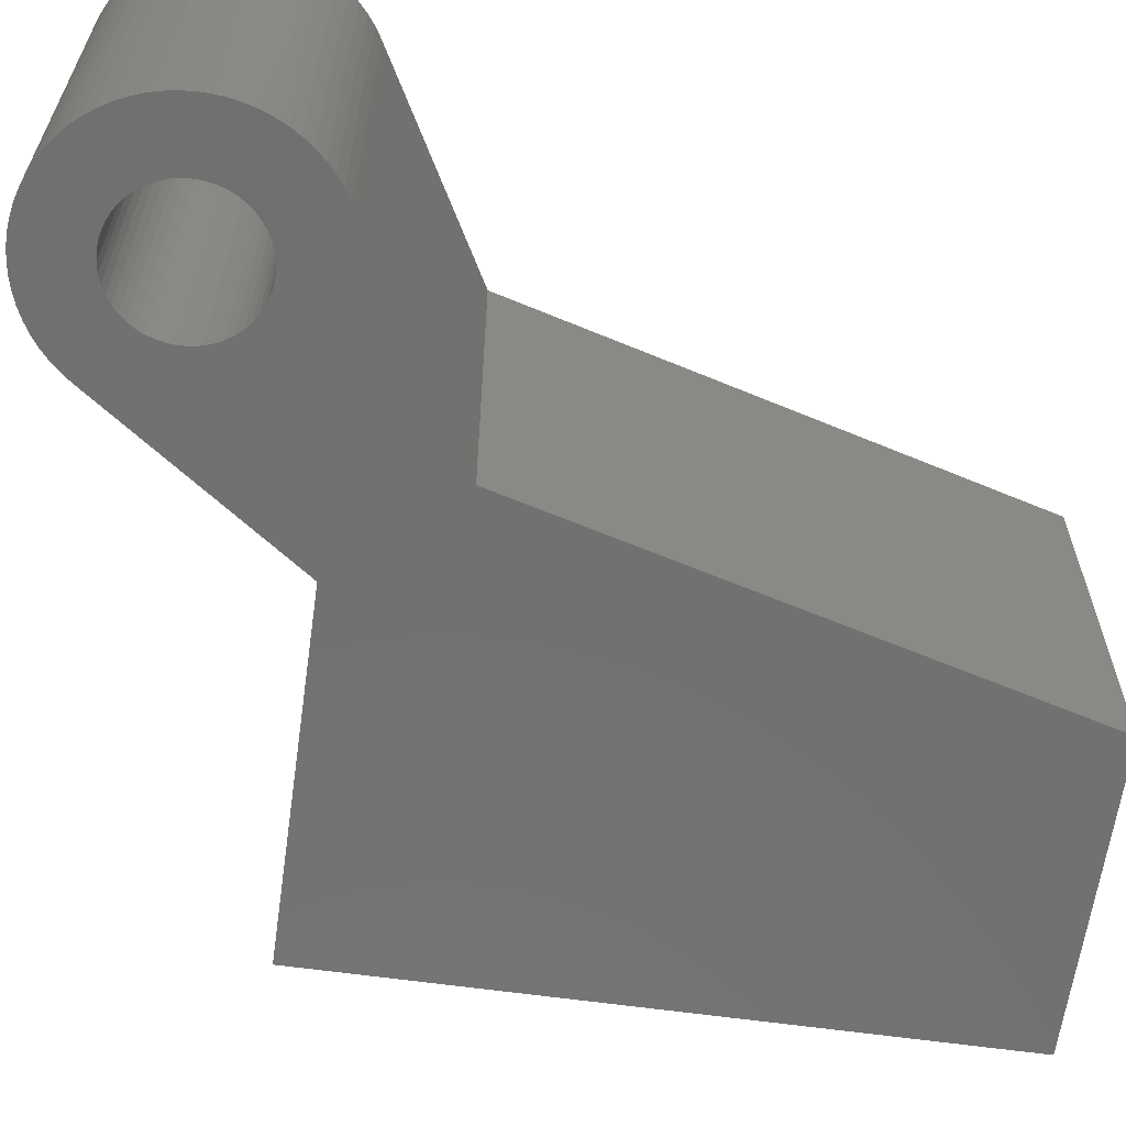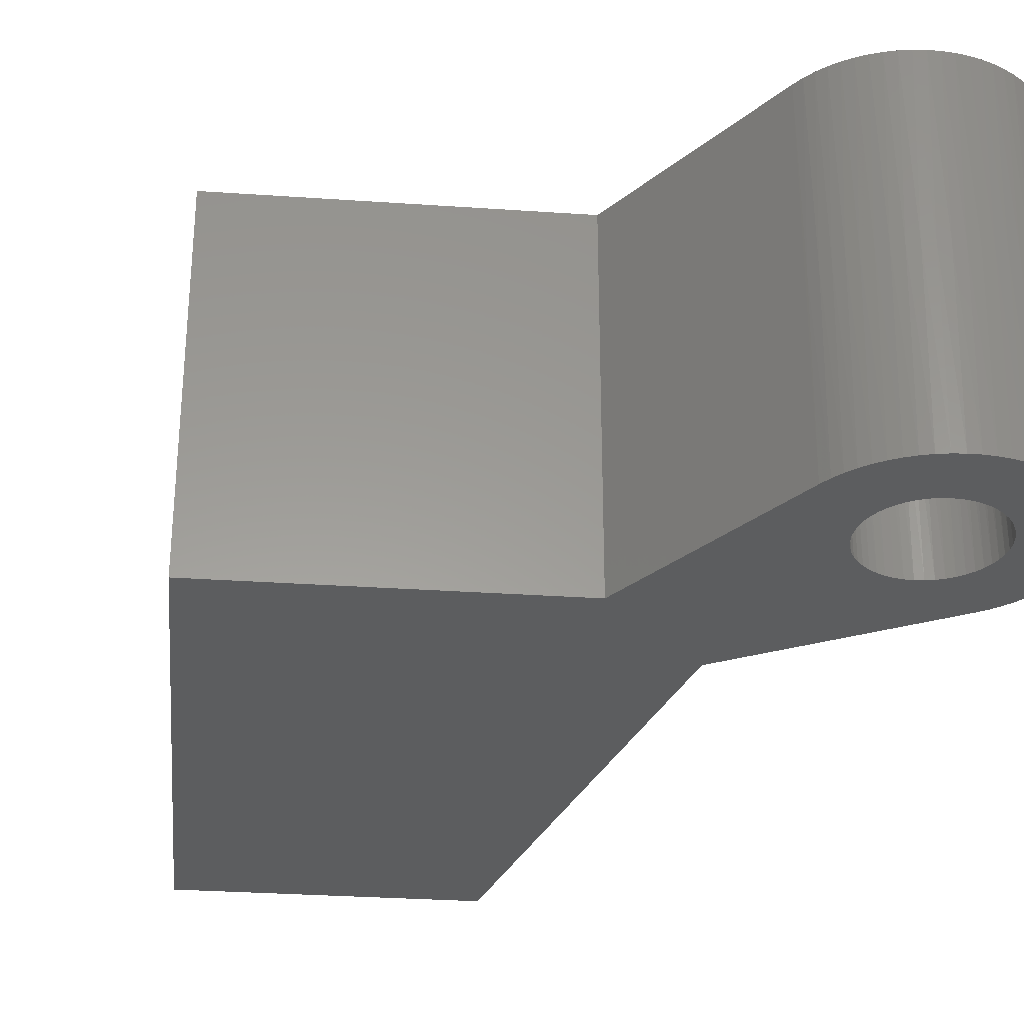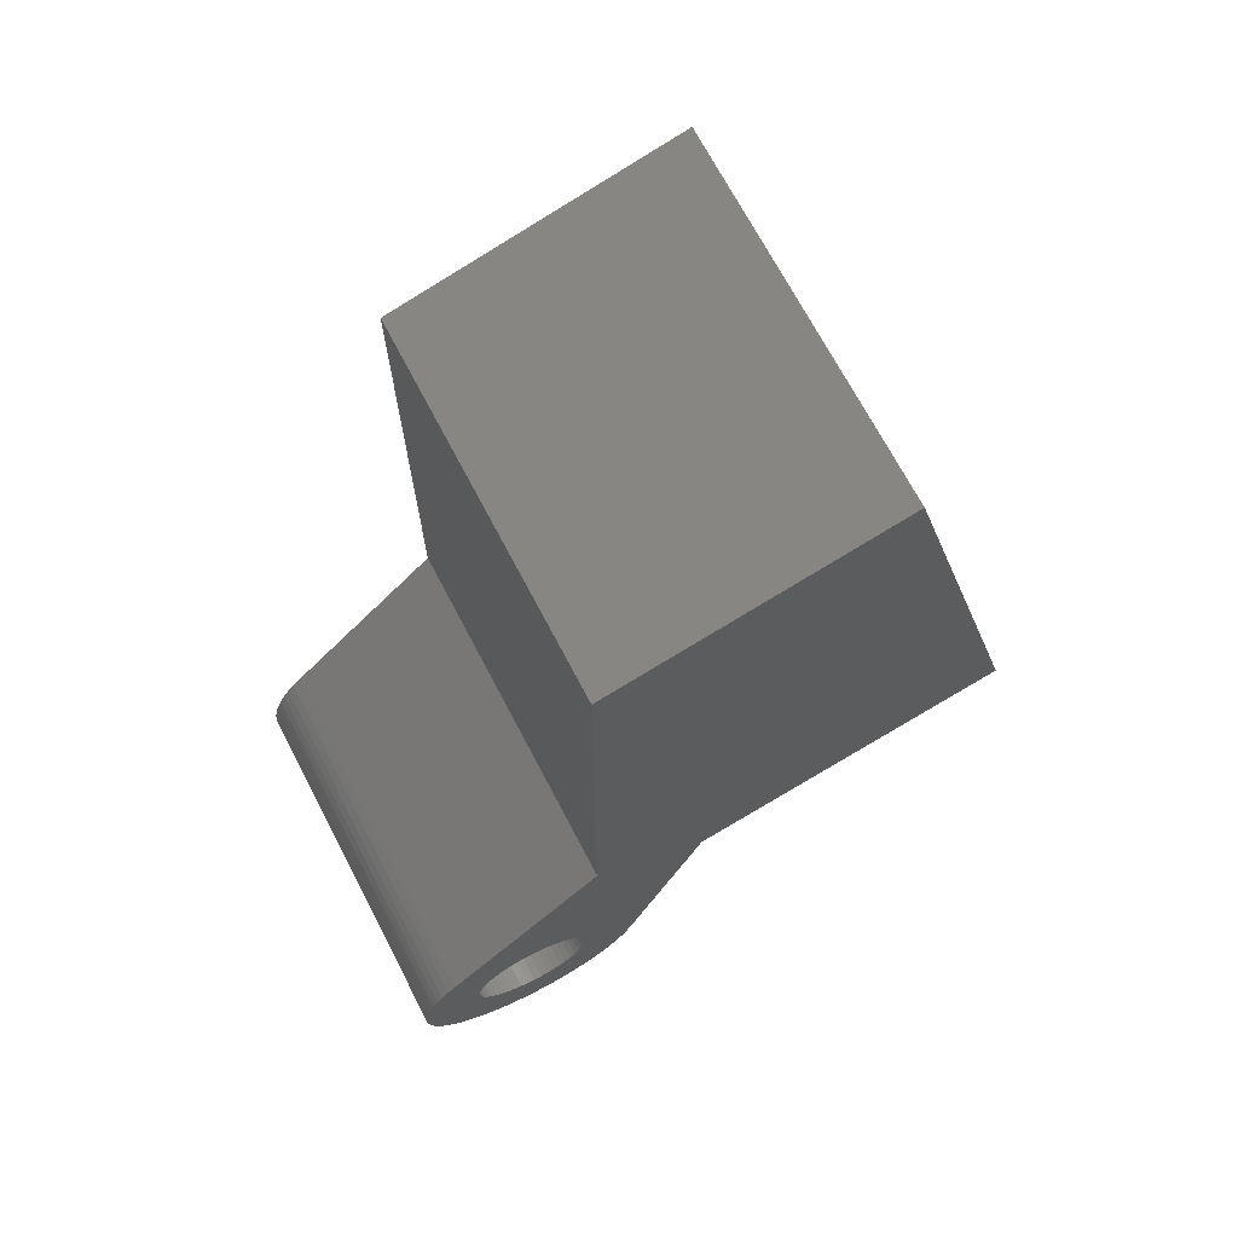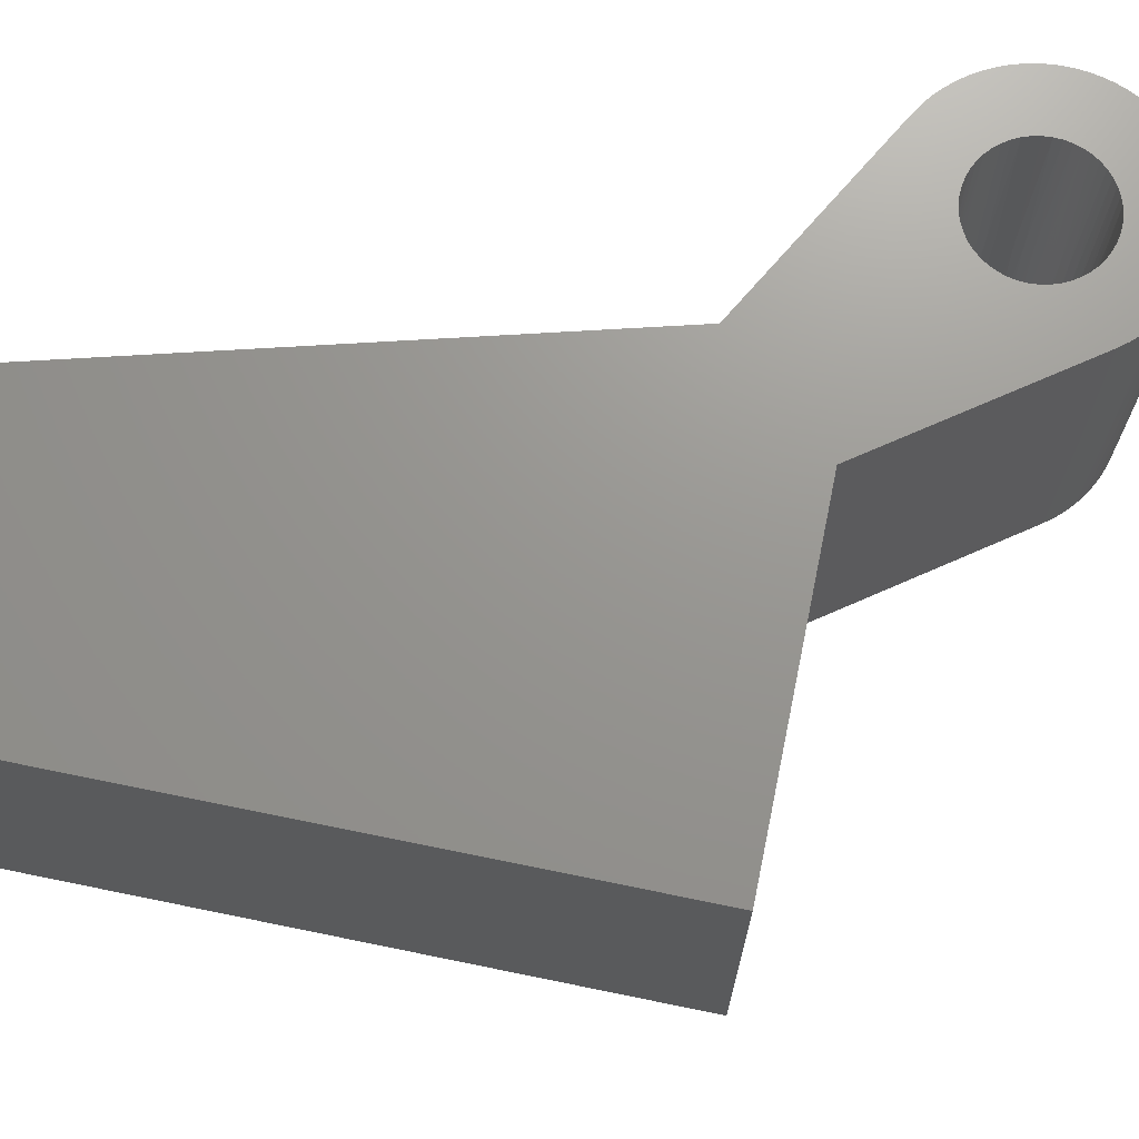
<metadata>
{"format":"stl","ext":"stl","renderer":"f3d","projection":"perspective","resolution":1024,"background":"white","views":[{"elev":-62.9,"azim":67.0,"up":"+Z"},{"elev":-30.6,"azim":-20.7,"up":"+Z"},{"elev":70.0,"azim":152.4,"up":"+Y"},{"elev":70.5,"azim":-93.4,"up":"+Z"}]}
</metadata>
<code>
# stl→obj: 272 verts, 544 faces
v -1.259 0.1658 7.62
v -1.27 -1.555e-16 7.62
v -1.27 1.555e-16 3.81
v -1.259 0.1693 3.81
v -1.259 0.1658 0
v -1.227 0.3287 0
v -1.225 0.3355 3.81
v -1.173 0.486 0
v -1.169 0.4958 3.81
v -1.173 0.486 7.62
v -1.1 0.635 7.62
v -1.227 0.3287 7.62
v -1.227 -0.3287 7.62
v -1.259 -0.1693 3.81
v -1.259 -0.1658 7.62
v -1.225 -0.3355 3.81
v -1.173 -0.486 7.62
v -1.169 -0.4958 3.81
v -1.173 -0.486 0
v -1.1 -0.635 0
v -1.227 -0.3287 0
v -1.259 -0.1658 0
v -1.27 -1.555e-16 0
v -1.1 -0.635 7.62
v -1.093 -0.6472 3.81
v -1.008 -0.7731 0
v -1.008 -0.7731 7.62
v -0.9967 -0.7871 3.81
v -0.898 -0.898 0
v -0.898 -0.898 7.62
v -0.8829 -0.9129 3.81
v -0.7731 -1.008 0
v -0.7731 -1.008 7.62
v -0.7533 -1.022 3.81
v -0.635 -1.1 0
v -0.635 -1.1 7.62
v -0.6103 -1.114 3.81
v -0.486 -1.173 0
v -0.486 -1.173 7.62
v -0.4564 -1.185 3.81
v -0.3287 -1.227 0
v -0.3287 -1.227 7.62
v -0.2944 -1.235 3.81
v -0.1658 -1.259 0
v -0.1658 -1.259 7.62
v -0.1271 -1.264 3.81
v 7.777e-17 -1.27 0
v 7.777e-17 -1.27 7.62
v 0.04244 -1.269 3.81
v 0.1658 -1.259 0
v 0.1658 -1.259 7.62
v 0.2112 -1.252 3.81
v 0.3287 -1.227 0
v 0.3287 -1.227 7.62
v 0.3763 -1.213 3.81
v 0.486 -1.173 0
v 0.486 -1.173 7.62
v 0.5346 -1.152 3.81
v 0.635 -1.1 0
v 0.635 -1.1 7.62
v 0.6834 -1.07 3.81
v 0.7731 -1.008 0
v 0.7731 -1.008 7.62
v 0.8199 -0.9698 3.81
v 0.898 -0.898 0
v 0.898 -0.898 7.62
v 0.9419 -0.8519 3.81
v 1.008 -0.7731 0
v 1.008 -0.7731 7.62
v 1.047 -0.7188 3.81
v 1.1 -0.635 0
v 1.1 -0.635 7.62
v 1.133 -0.5728 3.81
v 1.173 -0.486 0
v 1.173 -0.486 7.62
v 1.2 -0.4166 3.81
v 1.227 -0.3287 0
v 1.227 -0.3287 7.62
v 1.245 -0.253 3.81
v 1.259 -0.1658 0
v 1.259 -0.1658 7.62
v 1.267 -0.08483 3.81
v 1.27 0 0
v 1.27 0 7.62
v 1.267 0.08483 3.81
v 1.259 0.1658 0
v 1.259 0.1658 7.62
v 1.245 0.253 3.81
v 1.227 0.3287 0
v 1.227 0.3287 7.62
v 1.2 0.4166 3.81
v 1.173 0.486 0
v 1.173 0.486 7.62
v 1.133 0.5728 3.81
v 1.1 0.635 0
v 1.1 0.635 7.62
v 1.047 0.7188 3.81
v 1.008 0.7731 0
v 1.008 0.7731 7.62
v 0.9419 0.8519 3.81
v 0.898 0.898 0
v 0.898 0.898 7.62
v 0.8199 0.9698 3.81
v 0.7731 1.008 0
v 0.7731 1.008 7.62
v 0.6834 1.07 3.81
v 0.635 1.1 0
v 0.635 1.1 7.62
v 0.5346 1.152 3.81
v 0.486 1.173 0
v 0.486 1.173 7.62
v 0.3763 1.213 3.81
v 0.3287 1.227 0
v 0.3287 1.227 7.62
v 0.2112 1.252 3.81
v 0.1658 1.259 0
v 0.1658 1.259 7.62
v 0.04244 1.269 3.81
v 7.777e-17 1.27 0
v 7.777e-17 1.27 7.62
v -0.1271 1.264 3.81
v -0.1658 1.259 0
v -0.1658 1.259 7.62
v -0.2944 1.235 3.81
v -0.3287 1.227 0
v -0.3287 1.227 7.62
v -0.4564 1.185 3.81
v -0.486 1.173 0
v -0.486 1.173 7.62
v -0.6103 1.114 3.81
v -0.635 1.1 0
v -0.635 1.1 7.62
v -0.7533 1.022 3.81
v -0.7731 1.008 0
v -0.7731 1.008 7.62
v -0.8829 0.9129 3.81
v -0.898 0.898 0
v -0.898 0.898 7.62
v -0.9967 0.7871 3.81
v -1.008 0.7731 0
v -1.008 0.7731 7.62
v -1.093 0.6472 3.81
v -1.1 0.635 0
v -10.72 5.306 0
v -4.017 3.509 0
v -10.72 5.306 7.62
v -4.017 3.509 7.62
v -7.437 17.57 0
v -7.437 17.57 7.62
v -1.615 16.01 0
v -1.615 16.01 7.62
v -1.615 5.083 0
v -1.615 5.083 7.62
v 1.762 1.829 0
v 1.762 1.829 7.62
v -2.38 -0.8866 7.62
v -2.38 -0.8866 0
v -2.363 -0.9306 3.81
v -2.289 -1.102 7.62
v -2.266 -1.148 3.81
v -2.178 -1.307 7.62
v -2.148 -1.355 3.81
v -2.048 -1.502 7.62
v -2.012 -1.55 3.81
v -1.902 -1.684 7.62
v -1.858 -1.732 3.81
v -1.739 -1.851 7.62
v -1.688 -1.898 3.81
v -1.561 -2.003 7.62
v -1.503 -2.048 3.81
v -1.371 -2.138 7.62
v -1.304 -2.18 3.81
v -1.168 -2.255 7.62
v -1.094 -2.292 3.81
v -0.9563 -2.353 7.62
v -0.8749 -2.385 3.81
v -0.736 -2.431 7.62
v -0.6478 -2.456 3.81
v -0.5095 -2.488 7.62
v -0.415 -2.506 3.81
v -0.2786 -2.525 7.62
v -0.1785 -2.534 3.81
v -0.04544 -2.54 7.62
v 0.05954 -2.539 3.81
v 0.1881 -2.533 7.62
v 0.2971 -2.523 3.81
v 0.4201 -2.505 7.62
v 0.532 -2.484 3.81
v 0.6485 -2.456 7.62
v 0.7622 -2.423 3.81
v 0.8715 -2.386 7.62
v 0.9858 -2.341 3.81
v 1.087 -2.296 7.62
v 1.201 -2.238 3.81
v 1.293 -2.186 7.62
v 1.405 -2.116 3.81
v 1.489 -2.058 7.62
v 1.597 -1.975 3.81
v 1.672 -1.912 7.62
v 1.775 -1.817 3.81
v 1.84 -1.751 7.62
v 1.937 -1.643 3.81
v 1.993 -1.574 7.62
v 2.083 -1.454 3.81
v 2.13 -1.384 7.62
v 2.21 -1.253 3.81
v 2.248 -1.183 7.62
v 2.317 -1.04 3.81
v 2.347 -0.9712 7.62
v 2.404 -0.8188 3.81
v 2.426 -0.7514 7.62
v 2.471 -0.5901 3.81
v 2.485 -0.5252 7.62
v 2.515 -0.3561 3.81
v 2.523 -0.2946 7.62
v 2.537 -0.1191 3.81
v 2.539 -0.06155 7.62
v 2.537 0.1191 3.81
v 2.534 0.1721 7.62
v 2.515 0.3561 3.81
v 2.508 0.4042 7.62
v 2.471 0.5901 3.81
v 2.46 0.6329 7.62
v 2.404 0.8188 3.81
v 2.391 0.8563 7.62
v 2.317 1.04 3.81
v 2.302 1.072 7.62
v 2.21 1.253 3.81
v 2.194 1.28 7.62
v 2.083 1.454 3.81
v 2.067 1.476 7.62
v 1.937 1.643 3.81
v 1.923 1.659 7.62
v 1.775 1.817 3.81
v -2.178 -1.307 0
v -2.289 -1.102 0
v -2.048 -1.502 0
v -1.902 -1.684 0
v -1.739 -1.851 0
v -1.561 -2.003 0
v -1.371 -2.138 0
v -1.168 -2.255 0
v -0.9563 -2.353 0
v -0.736 -2.431 0
v -0.5095 -2.488 0
v -0.2786 -2.525 0
v -0.04544 -2.54 0
v 0.1881 -2.533 0
v 0.4201 -2.505 0
v 0.6485 -2.456 0
v 0.8715 -2.386 0
v 1.087 -2.296 0
v 1.293 -2.186 0
v 1.489 -2.058 0
v 1.672 -1.912 0
v 1.84 -1.751 0
v 1.993 -1.574 0
v 2.13 -1.384 0
v 2.248 -1.183 0
v 2.347 -0.9712 0
v 2.426 -0.7514 0
v 2.485 -0.5252 0
v 2.523 -0.2946 0
v 2.539 -0.06155 0
v 2.534 0.1721 0
v 2.508 0.4042 0
v 2.46 0.6329 0
v 2.391 0.8563 0
v 2.302 1.072 0
v 2.194 1.28 0
v 2.067 1.476 0
v 1.923 1.659 0
f 1 2 3
f 4 3 5
f 6 4 5
f 6 7 4
f 6 8 7
f 7 8 9
f 10 9 11
f 10 7 9
f 10 12 7
f 7 12 4
f 4 12 1
f 3 4 1
f 13 14 15
f 13 16 14
f 13 17 16
f 16 17 18
f 19 18 20
f 19 16 18
f 19 21 16
f 16 21 14
f 14 21 22
f 3 22 23
f 5 3 23
f 17 24 18
f 18 24 25
f 20 25 26
f 20 18 25
f 24 27 25
f 25 27 28
f 26 28 29
f 26 25 28
f 27 30 28
f 28 30 31
f 29 31 32
f 29 28 31
f 30 33 31
f 31 33 34
f 32 34 35
f 32 31 34
f 33 36 34
f 34 36 37
f 35 37 38
f 35 34 37
f 36 39 37
f 37 39 40
f 38 40 41
f 38 37 40
f 39 42 40
f 40 42 43
f 41 43 44
f 41 40 43
f 42 45 43
f 43 45 46
f 44 46 47
f 44 43 46
f 45 48 46
f 46 48 49
f 47 49 50
f 47 46 49
f 48 51 49
f 49 51 52
f 50 52 53
f 50 49 52
f 51 54 52
f 52 54 55
f 53 55 56
f 53 52 55
f 54 57 55
f 55 57 58
f 56 58 59
f 56 55 58
f 57 60 58
f 58 60 61
f 59 61 62
f 59 58 61
f 60 63 61
f 61 63 64
f 62 64 65
f 62 61 64
f 63 66 64
f 64 66 67
f 65 67 68
f 65 64 67
f 66 69 67
f 67 69 70
f 68 70 71
f 68 67 70
f 69 72 70
f 70 72 73
f 71 73 74
f 71 70 73
f 72 75 73
f 73 75 76
f 74 76 77
f 74 73 76
f 75 78 76
f 76 78 79
f 77 79 80
f 77 76 79
f 78 81 79
f 79 81 82
f 80 82 83
f 80 79 82
f 81 84 82
f 82 84 85
f 83 85 86
f 83 82 85
f 84 87 85
f 85 87 88
f 86 88 89
f 86 85 88
f 87 90 88
f 88 90 91
f 89 91 92
f 89 88 91
f 90 93 91
f 91 93 94
f 92 94 95
f 92 91 94
f 93 96 94
f 94 96 97
f 95 97 98
f 95 94 97
f 96 99 97
f 97 99 100
f 98 100 101
f 98 97 100
f 99 102 100
f 100 102 103
f 101 103 104
f 101 100 103
f 102 105 103
f 103 105 106
f 104 106 107
f 104 103 106
f 105 108 106
f 106 108 109
f 107 109 110
f 107 106 109
f 108 111 109
f 109 111 112
f 110 112 113
f 110 109 112
f 111 114 112
f 112 114 115
f 113 115 116
f 113 112 115
f 114 117 115
f 115 117 118
f 116 118 119
f 116 115 118
f 117 120 118
f 118 120 121
f 119 121 122
f 119 118 121
f 120 123 121
f 121 123 124
f 122 124 125
f 122 121 124
f 123 126 124
f 124 126 127
f 125 127 128
f 125 124 127
f 126 129 127
f 127 129 130
f 128 130 131
f 128 127 130
f 129 132 130
f 130 132 133
f 131 133 134
f 131 130 133
f 132 135 133
f 133 135 136
f 134 136 137
f 134 133 136
f 135 138 136
f 136 138 139
f 137 139 140
f 137 136 139
f 138 141 139
f 139 141 142
f 140 142 143
f 140 139 142
f 141 11 142
f 142 11 9
f 143 9 8
f 143 142 9
f 14 22 3
f 15 3 2
f 15 14 3
f 144 145 146
f 146 145 147
f 148 144 149
f 149 144 146
f 150 148 151
f 151 148 149
f 152 150 153
f 153 150 151
f 154 152 155
f 155 152 153
f 156 157 158
f 159 158 160
f 161 160 162
f 163 162 164
f 165 164 166
f 167 166 168
f 169 168 170
f 171 170 172
f 173 172 174
f 175 174 176
f 177 176 178
f 179 178 180
f 181 180 182
f 183 182 184
f 185 184 186
f 187 186 188
f 189 188 190
f 191 190 192
f 193 192 194
f 195 194 196
f 197 196 198
f 199 198 200
f 201 200 202
f 203 202 204
f 205 204 206
f 207 206 208
f 209 208 210
f 211 210 212
f 213 212 214
f 215 214 216
f 217 216 218
f 219 218 220
f 221 220 222
f 223 222 224
f 225 224 226
f 227 226 228
f 229 228 230
f 231 230 232
f 233 232 234
f 155 234 154
f 155 233 234
f 235 160 236
f 235 162 160
f 235 237 162
f 162 237 164
f 164 237 238
f 166 238 239
f 168 239 240
f 170 240 241
f 172 241 242
f 174 242 243
f 176 243 244
f 178 244 245
f 180 245 246
f 182 246 247
f 184 247 248
f 186 248 249
f 188 249 250
f 190 250 251
f 192 251 252
f 194 252 253
f 196 253 254
f 198 254 255
f 200 255 256
f 202 256 257
f 204 257 258
f 206 258 259
f 208 259 260
f 210 260 261
f 212 261 262
f 214 262 263
f 216 263 264
f 218 264 265
f 220 265 266
f 222 266 267
f 224 267 268
f 226 268 269
f 228 269 270
f 230 270 271
f 232 271 272
f 234 272 154
f 234 232 272
f 164 238 166
f 166 239 168
f 168 240 170
f 170 241 172
f 172 242 174
f 174 243 176
f 176 244 178
f 178 245 180
f 180 246 182
f 182 247 184
f 184 248 186
f 186 249 188
f 188 250 190
f 190 251 192
f 192 252 194
f 194 253 196
f 196 254 198
f 198 255 200
f 200 256 202
f 202 257 204
f 204 258 206
f 206 259 208
f 208 260 210
f 210 261 212
f 212 262 214
f 214 263 216
f 216 264 218
f 218 265 220
f 220 266 222
f 222 267 224
f 224 268 226
f 226 269 228
f 228 270 230
f 230 271 232
f 233 231 232
f 231 229 230
f 229 227 228
f 227 225 226
f 225 223 224
f 223 221 222
f 221 219 220
f 219 217 218
f 217 215 216
f 215 213 214
f 213 211 212
f 211 209 210
f 209 207 208
f 207 205 206
f 205 203 204
f 203 201 202
f 201 199 200
f 199 197 198
f 197 195 196
f 195 193 194
f 193 191 192
f 191 189 190
f 189 187 188
f 187 185 186
f 185 183 184
f 183 181 182
f 181 179 180
f 179 177 178
f 177 175 176
f 175 173 174
f 173 171 172
f 171 169 170
f 169 167 168
f 167 165 166
f 165 163 164
f 163 161 162
f 161 159 160
f 159 156 158
f 157 236 158
f 158 236 160
f 145 157 147
f 147 157 156
f 15 2 156
f 13 156 159
f 161 13 159
f 161 17 13
f 161 163 17
f 17 163 165
f 24 165 167
f 27 167 169
f 30 169 171
f 173 30 171
f 173 33 30
f 173 175 33
f 33 175 36
f 36 175 177
f 39 177 179
f 42 179 181
f 45 181 183
f 48 183 185
f 51 185 187
f 54 187 189
f 57 189 191
f 60 191 193
f 63 193 195
f 66 195 197
f 69 197 199
f 72 199 201
f 203 72 201
f 203 75 72
f 203 205 75
f 75 205 78
f 78 205 207
f 209 78 207
f 209 81 78
f 209 211 81
f 81 211 213
f 215 81 213
f 215 84 81
f 215 217 84
f 84 217 219
f 221 84 219
f 221 87 84
f 221 223 87
f 87 223 225
f 90 225 227
f 229 90 227
f 229 93 90
f 229 231 93
f 93 231 233
f 96 233 155
f 99 155 102
f 99 96 155
f 2 1 156
f 156 1 12
f 10 156 12
f 10 147 156
f 10 11 147
f 147 11 141
f 153 141 138
f 135 153 138
f 135 132 153
f 153 132 129
f 126 153 129
f 126 123 153
f 153 123 120
f 117 153 120
f 117 155 153
f 117 114 155
f 155 114 111
f 108 155 111
f 108 105 155
f 155 105 102
f 147 141 153
f 151 147 153
f 151 149 147
f 147 149 146
f 96 93 233
f 90 87 225
f 72 69 199
f 69 66 197
f 66 63 195
f 63 60 193
f 60 57 191
f 57 54 189
f 54 51 187
f 51 48 185
f 48 45 183
f 45 42 181
f 42 39 179
f 39 36 177
f 30 27 169
f 27 24 167
f 24 17 165
f 13 15 156
f 5 23 157
f 6 157 8
f 6 5 157
f 23 22 157
f 157 22 21
f 236 21 235
f 236 157 21
f 21 19 235
f 235 19 237
f 237 19 238
f 238 19 20
f 239 20 26
f 240 26 29
f 241 29 242
f 241 240 29
f 238 20 239
f 239 26 240
f 29 32 242
f 242 32 243
f 243 32 35
f 244 35 38
f 245 38 41
f 246 41 44
f 247 44 47
f 248 47 50
f 249 50 53
f 250 53 56
f 251 56 59
f 252 59 62
f 253 62 65
f 254 65 68
f 255 68 71
f 256 71 257
f 256 255 71
f 243 35 244
f 244 38 245
f 245 41 246
f 246 44 247
f 247 47 248
f 248 50 249
f 249 53 250
f 250 56 251
f 251 59 252
f 252 62 253
f 253 65 254
f 254 68 255
f 71 74 257
f 257 74 258
f 258 74 77
f 259 77 260
f 259 258 77
f 77 80 260
f 260 80 261
f 261 80 262
f 262 80 263
f 263 80 83
f 264 83 265
f 264 263 83
f 265 83 266
f 266 83 86
f 267 86 268
f 267 266 86
f 86 89 268
f 268 89 269
f 269 89 270
f 270 89 92
f 271 92 272
f 271 270 92
f 92 95 272
f 272 95 154
f 154 95 98
f 101 154 98
f 101 104 154
f 154 104 107
f 110 154 107
f 110 113 154
f 154 113 116
f 152 116 119
f 122 152 119
f 122 125 152
f 152 125 128
f 131 152 128
f 131 134 152
f 152 134 137
f 140 152 137
f 140 145 152
f 140 143 145
f 145 143 8
f 157 145 8
f 154 116 152
f 144 148 145
f 145 148 150
f 152 145 150

</code>
